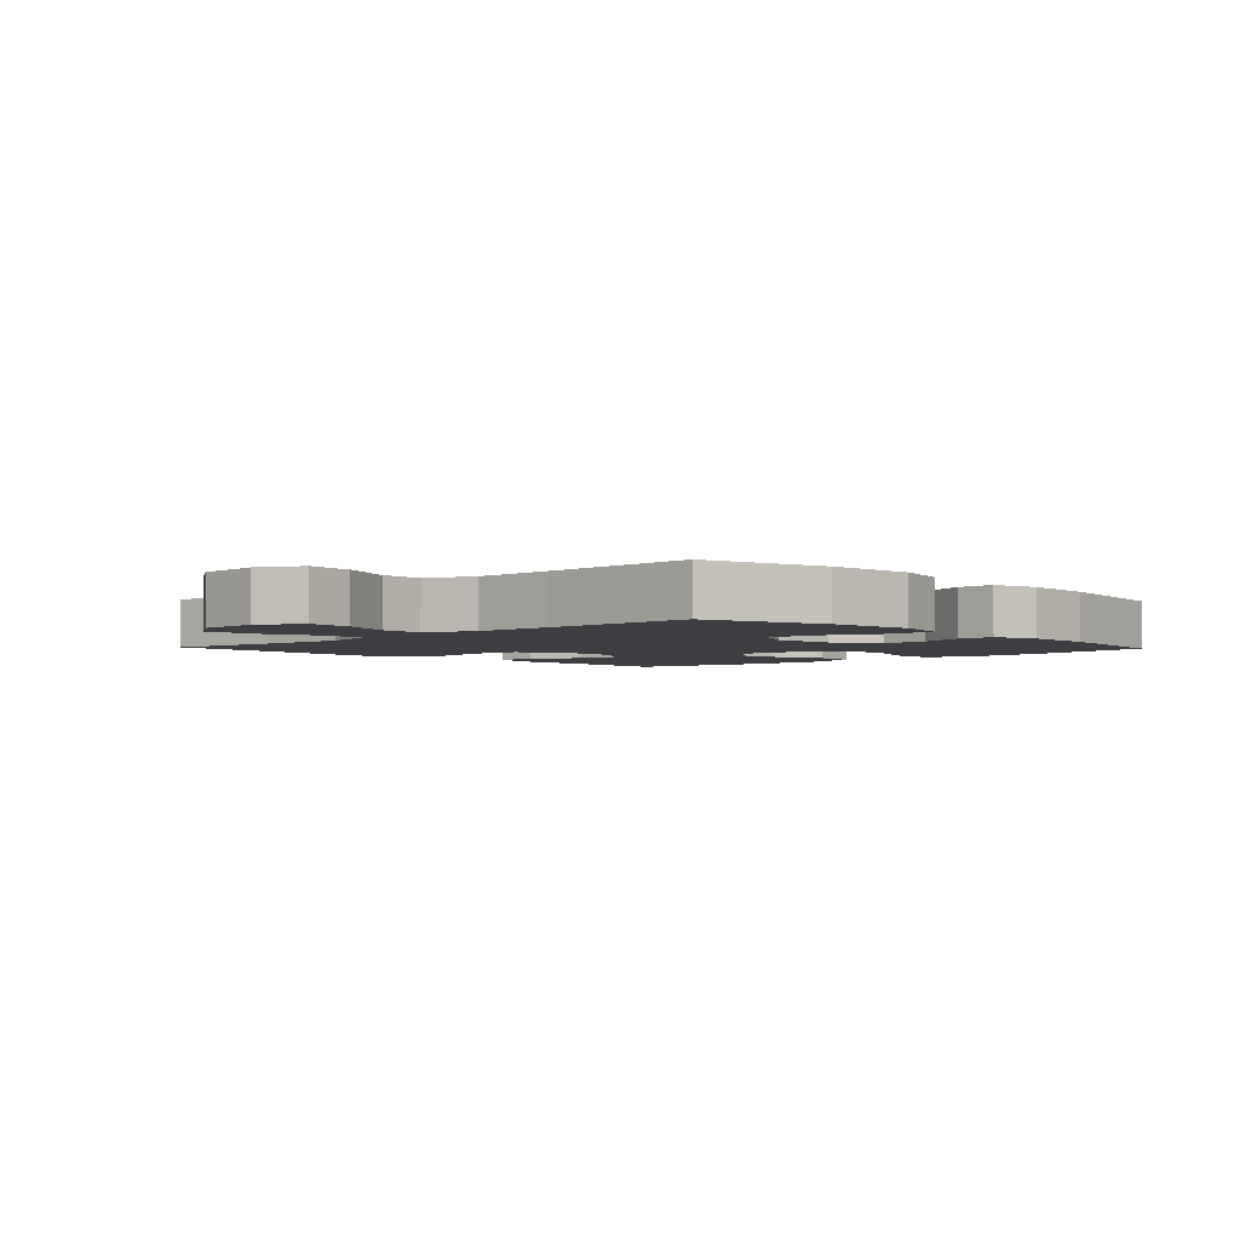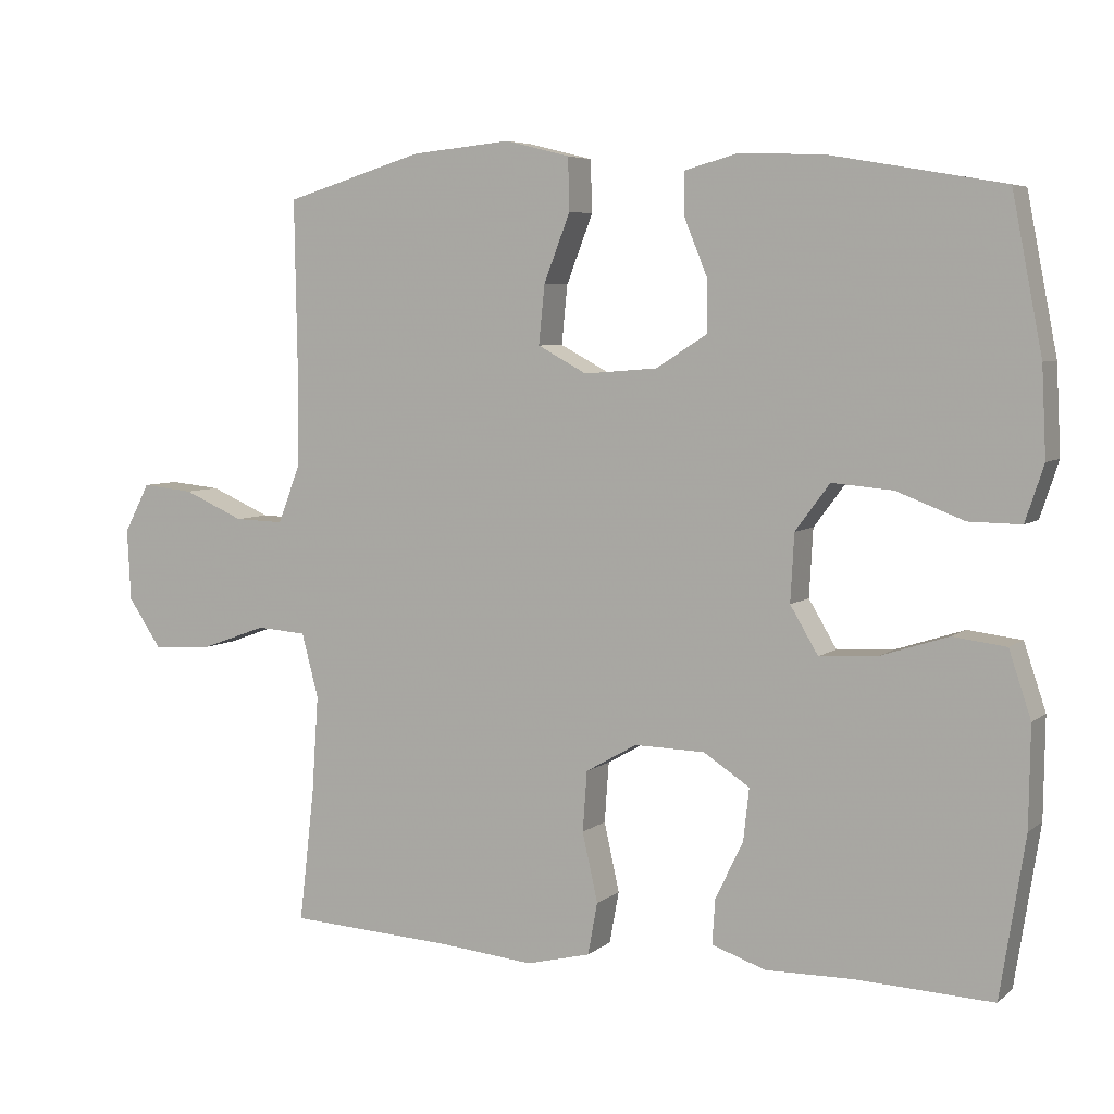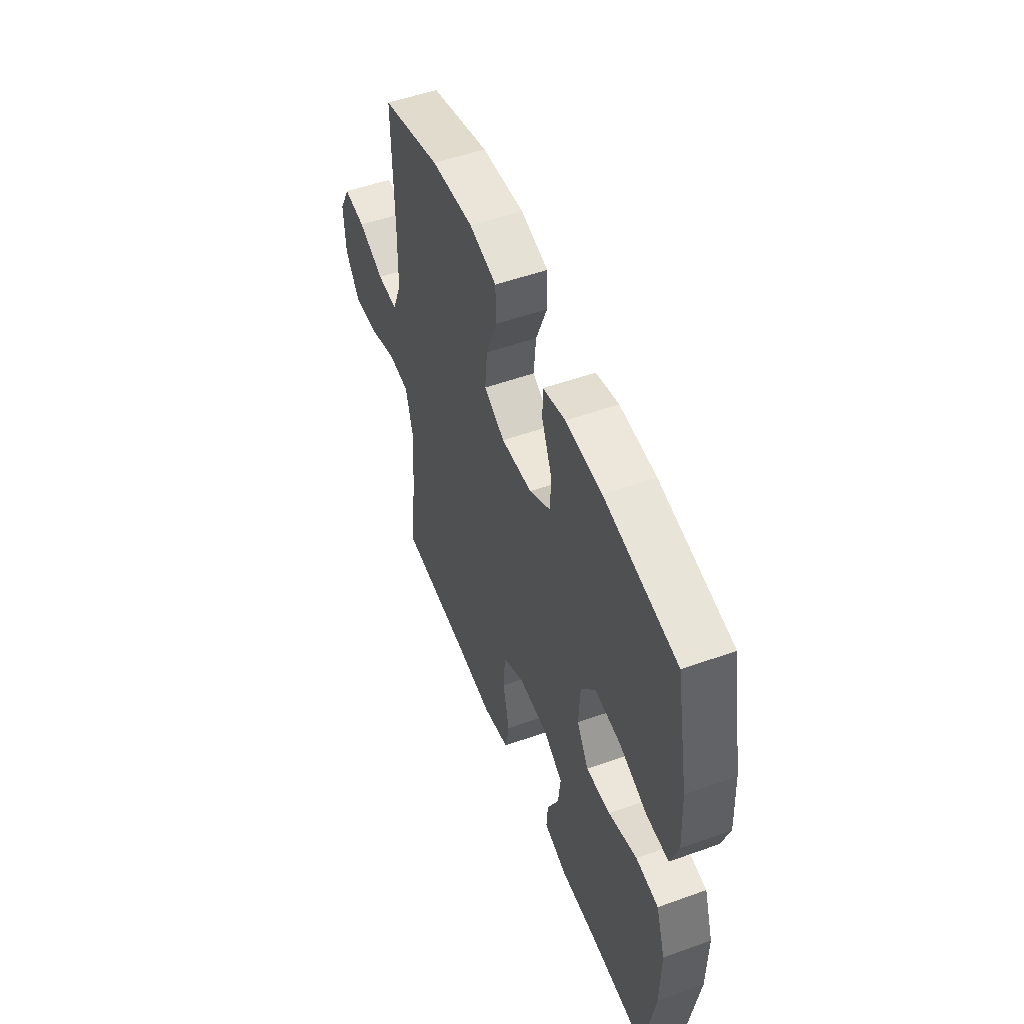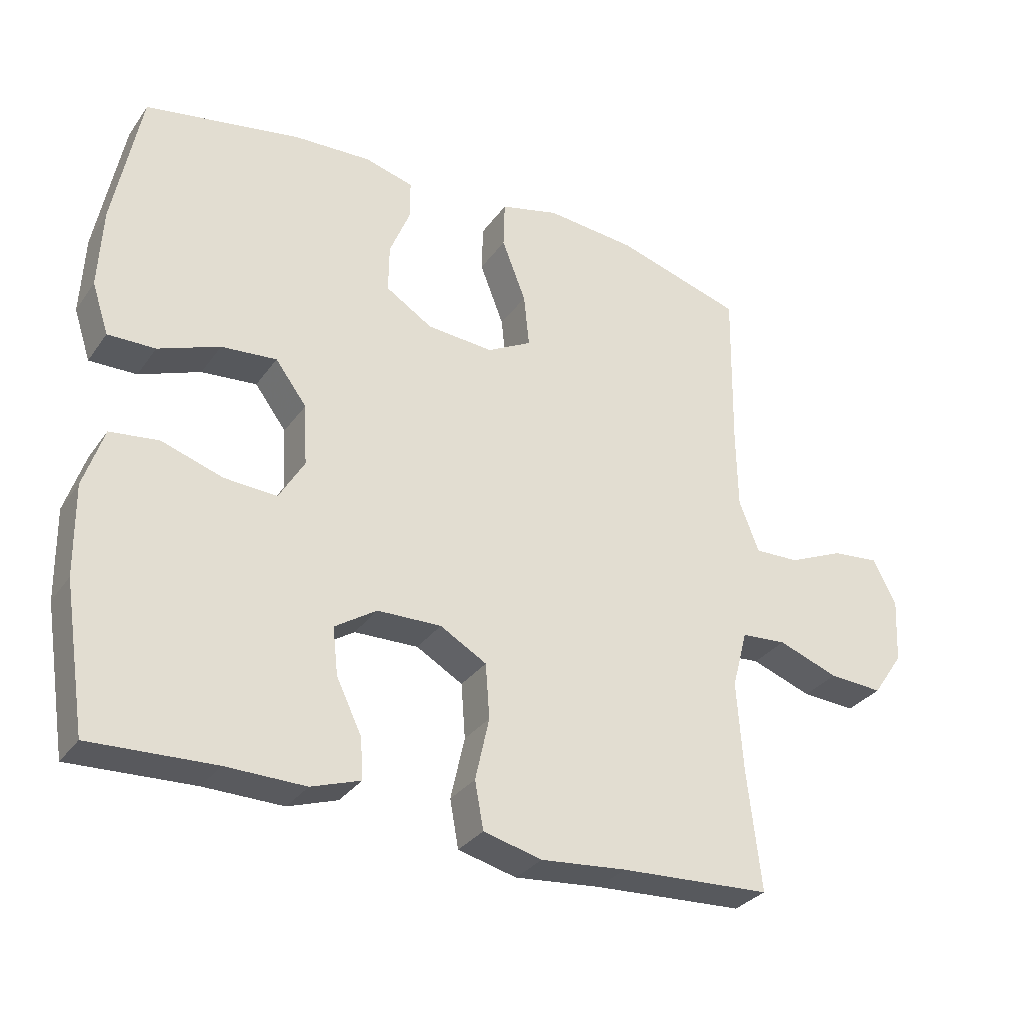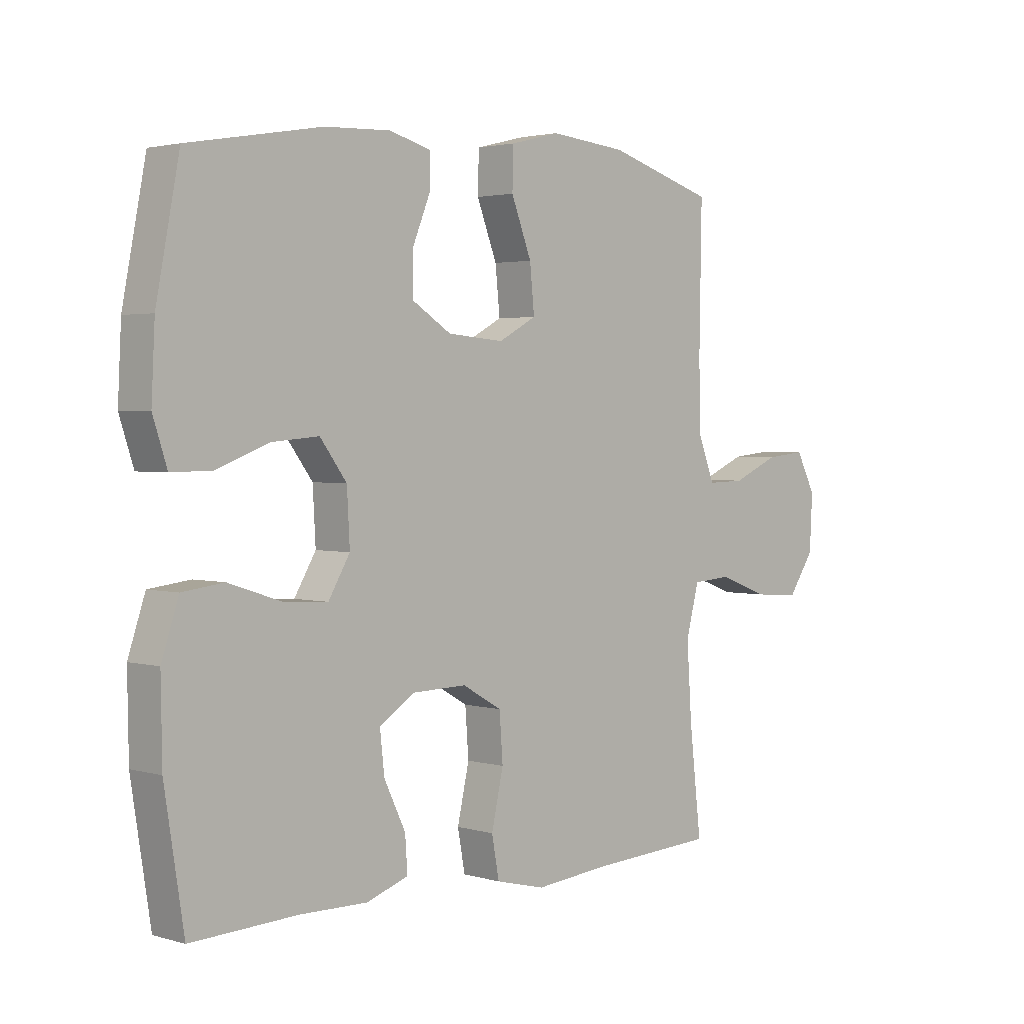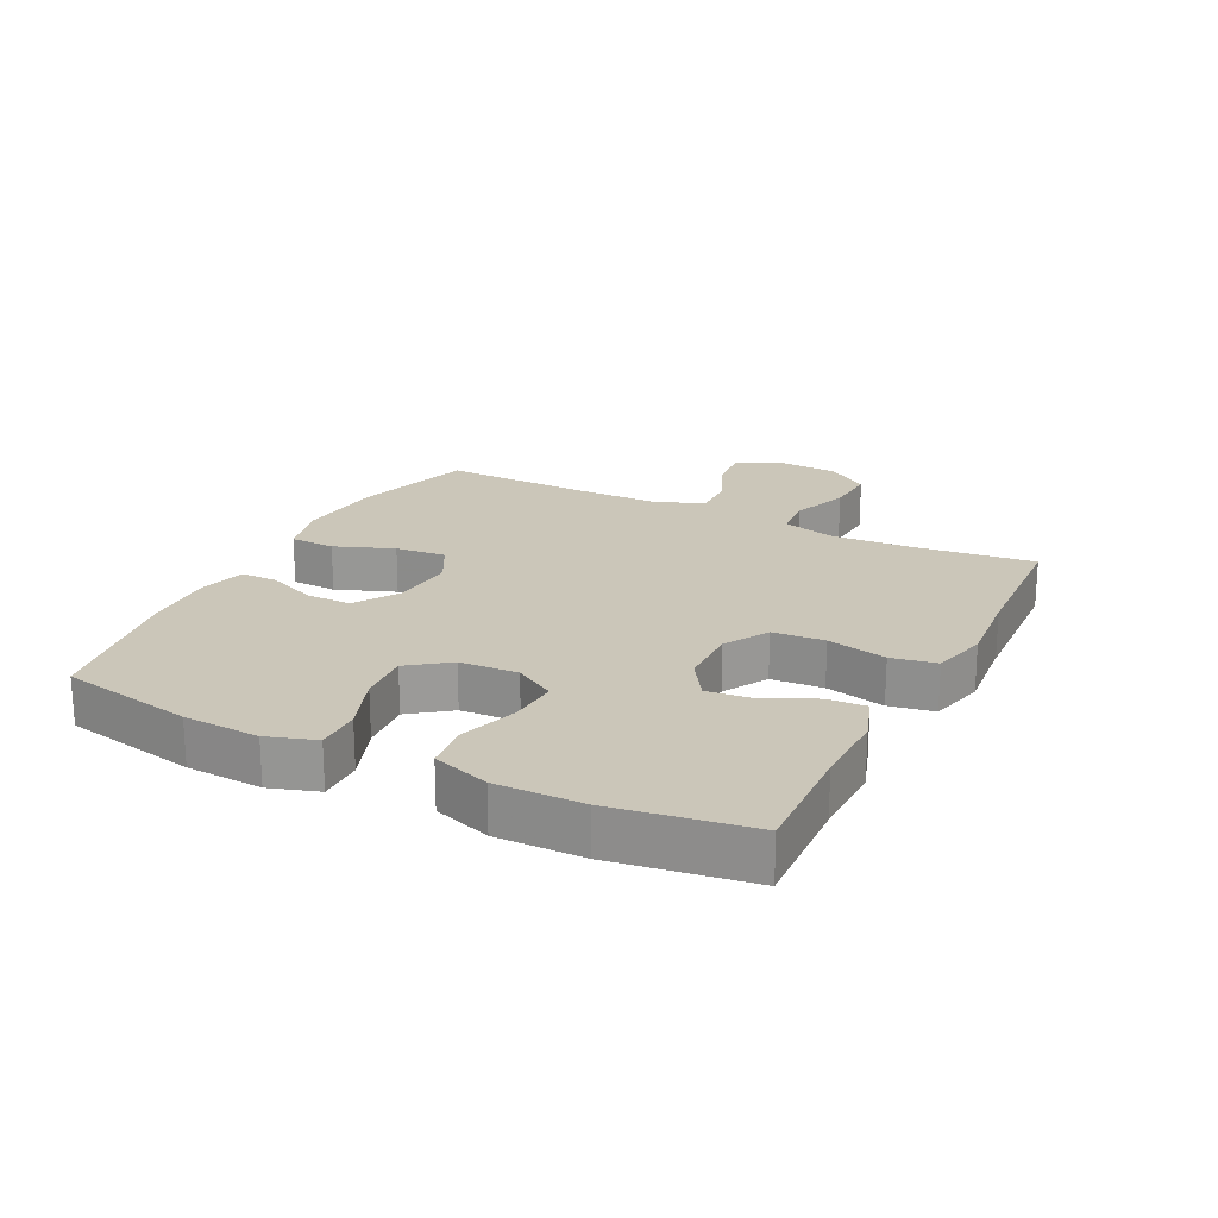
<metadata>
{"format":"obj","ext":"obj","renderer":"f3d","projection":"perspective","resolution":1024,"background":"white","views":[{"elev":-3.4,"azim":-46.6,"up":"+Y"},{"elev":5.7,"azim":25.5,"up":"+Z"},{"elev":52.5,"azim":68.9,"up":"+Z"},{"elev":-31.2,"azim":150.8,"up":"+Z"},{"elev":2.5,"azim":134.7,"up":"+Z"},{"elev":21.0,"azim":116.8,"up":"+Y"}]}
</metadata>
<code>
v -0.5 0.07 -0.5
v -0.479 0.07 -0.317
v -0.47 0.07 -0.184
v -0.493 0.07 -0.097
v -0.561 0.07 -0.092
v -0.652 0.07 -0.125
v -0.733 0.07 -0.13
v -0.779 0.07 -0.063
v -0.784 0.07 0.035
v -0.749 0.07 0.102
v -0.678 0.07 0.095
v -0.595 0.07 0.059
v -0.528 0.07 0.057
v -0.498 0.07 0.134
v -0.496 0.07 0.255
v -0.5 0.07 0.5
v -0.31 0.07 0.557
v -0.174 0.07 0.57
v -0.086 0.07 0.548
v -0.084 0.07 0.477
v -0.12 0.07 0.384
v -0.128 0.07 0.304
v -0.061 0.07 0.268
v 0.039 0.07 0.276
v 0.109 0.07 0.32
v 0.108 0.07 0.392
v 0.077 0.07 0.468
v 0.077 0.07 0.526
v 0.15 0.07 0.546
v 0.266 0.07 0.541
v 0.5 0.07 0.5
v 0.541 0.07 0.289
v 0.547 0.07 0.169
v 0.522 0.07 0.093
v 0.451 0.07 0.094
v 0.359 0.07 0.129
v 0.276 0.07 0.136
v 0.229 0.07 0.073
v 0.224 0.07 -0.019
v 0.262 0.07 -0.083
v 0.341 0.07 -0.078
v 0.433 0.07 -0.048
v 0.506 0.07 -0.057
v 0.536 0.07 -0.147
v 0.534 0.07 -0.283
v 0.5 0.07 -0.5
v 0.314 0.07 -0.492
v 0.195 0.07 -0.494
v 0.121 0.07 -0.469
v 0.125 0.07 -0.408
v 0.163 0.07 -0.329
v 0.171 0.07 -0.258
v 0.108 0.07 -0.217
v 0.012 0.07 -0.215
v -0.058 0.07 -0.255
v -0.064 0.07 -0.337
v -0.043 0.07 -0.431
v -0.056 0.07 -0.502
v -0.144 0.07 -0.524
v -0.273 0.07 -0.512
v -0.5 0 -0.5
v -0.479 0 -0.317
v -0.47 0 -0.184
v -0.493 0 -0.097
v -0.561 0 -0.092
v -0.652 0 -0.125
v -0.733 0 -0.13
v -0.779 0 -0.063
v -0.784 0 0.035
v -0.749 0 0.102
v -0.678 0 0.095
v -0.595 0 0.059
v -0.528 0 0.057
v -0.498 0 0.134
v -0.496 0 0.255
v -0.5 0 0.5
v -0.31 0 0.557
v -0.174 0 0.57
v -0.086 0 0.548
v -0.084 0 0.477
v -0.12 0 0.384
v -0.128 0 0.304
v -0.061 0 0.268
v 0.039 0 0.276
v 0.109 0 0.32
v 0.108 0 0.392
v 0.077 0 0.468
v 0.077 0 0.526
v 0.15 0 0.546
v 0.266 0 0.541
v 0.5 0 0.5
v 0.541 0 0.289
v 0.547 0 0.169
v 0.522 0 0.093
v 0.451 0 0.094
v 0.359 0 0.129
v 0.276 0 0.136
v 0.229 0 0.073
v 0.224 0 -0.019
v 0.262 0 -0.083
v 0.341 0 -0.078
v 0.433 0 -0.048
v 0.506 0 -0.057
v 0.536 0 -0.147
v 0.534 0 -0.283
v 0.5 0 -0.5
v 0.314 0 -0.492
v 0.195 0 -0.494
v 0.121 0 -0.469
v 0.125 0 -0.408
v 0.163 0 -0.329
v 0.171 0 -0.258
v 0.108 0 -0.217
v 0.012 0 -0.215
v -0.058 0 -0.255
v -0.064 0 -0.337
v -0.043 0 -0.431
v -0.056 0 -0.502
v -0.144 0 -0.524
v -0.273 0 -0.512
f 58 59 60
f 57 58 60
f 56 57 60
f 60 1 2
f 56 60 2
f 55 56 2
f 54 55 2 3
f 53 54 3 4
f 49 50 51
f 48 49 51
f 47 48 51
f 47 51 52
f 46 47 52
f 45 46 52
f 44 45 52
f 43 44 52
f 42 43 52
f 41 42 52
f 40 41 52 53
f 34 35 36
f 33 34 36
f 32 33 36
f 31 32 36
f 30 31 36
f 29 30 36
f 28 29 36
f 27 28 36
f 26 27 36
f 25 26 36 37
f 24 25 37 38
f 19 20 21
f 18 19 21
f 17 18 21
f 16 17 21
f 15 16 21
f 14 15 21 22
f 13 14 22 23
f 10 11 12
f 9 10 12
f 8 9 12
f 7 8 12
f 6 7 12
f 5 6 12
f 4 5 12 13
f 13 23 24
f 4 13 24
f 53 4 24
f 40 53 24
f 39 40 24
f 24 38 39
f 120 119 118
f 120 118 117
f 120 117 116
f 62 61 120
f 62 120 116
f 62 116 115
f 63 62 115 114
f 64 63 114 113
f 111 110 109
f 111 109 108
f 111 108 107
f 112 111 107
f 112 107 106
f 112 106 105
f 112 105 104
f 112 104 103
f 112 103 102
f 112 102 101
f 113 112 101 100
f 96 95 94
f 96 94 93
f 96 93 92
f 96 92 91
f 96 91 90
f 96 90 89
f 96 89 88
f 96 88 87
f 96 87 86
f 97 96 86 85
f 98 97 85 84
f 81 80 79
f 81 79 78
f 81 78 77
f 81 77 76
f 81 76 75
f 82 81 75 74
f 83 82 74 73
f 72 71 70
f 72 70 69
f 72 69 68
f 72 68 67
f 72 67 66
f 72 66 65
f 73 72 65 64
f 84 83 73
f 84 73 64
f 84 64 113
f 84 113 100
f 84 100 99
f 99 98 84
f 1 61 62 2
f 2 62 63 3
f 3 63 64 4
f 4 64 65 5
f 5 65 66 6
f 6 66 67 7
f 7 67 68 8
f 8 68 69 9
f 9 69 70 10
f 10 70 71 11
f 11 71 72 12
f 12 72 73 13
f 13 73 74 14
f 14 74 75 15
f 15 75 76 16
f 16 76 77 17
f 17 77 78 18
f 18 78 79 19
f 19 79 80 20
f 20 80 81 21
f 21 81 82 22
f 22 82 83 23
f 23 83 84 24
f 24 84 85 25
f 25 85 86 26
f 26 86 87 27
f 27 87 88 28
f 28 88 89 29
f 29 89 90 30
f 30 90 91 31
f 31 91 92 32
f 32 92 93 33
f 33 93 94 34
f 34 94 95 35
f 35 95 96 36
f 36 96 97 37
f 37 97 98 38
f 38 98 99 39
f 39 99 100 40
f 40 100 101 41
f 41 101 102 42
f 42 102 103 43
f 43 103 104 44
f 44 104 105 45
f 45 105 106 46
f 46 106 107 47
f 47 107 108 48
f 48 108 109 49
f 49 109 110 50
f 50 110 111 51
f 51 111 112 52
f 52 112 113 53
f 53 113 114 54
f 54 114 115 55
f 55 115 116 56
f 56 116 117 57
f 57 117 118 58
f 58 118 119 59
f 59 119 120 60
f 60 120 61 1

</code>
